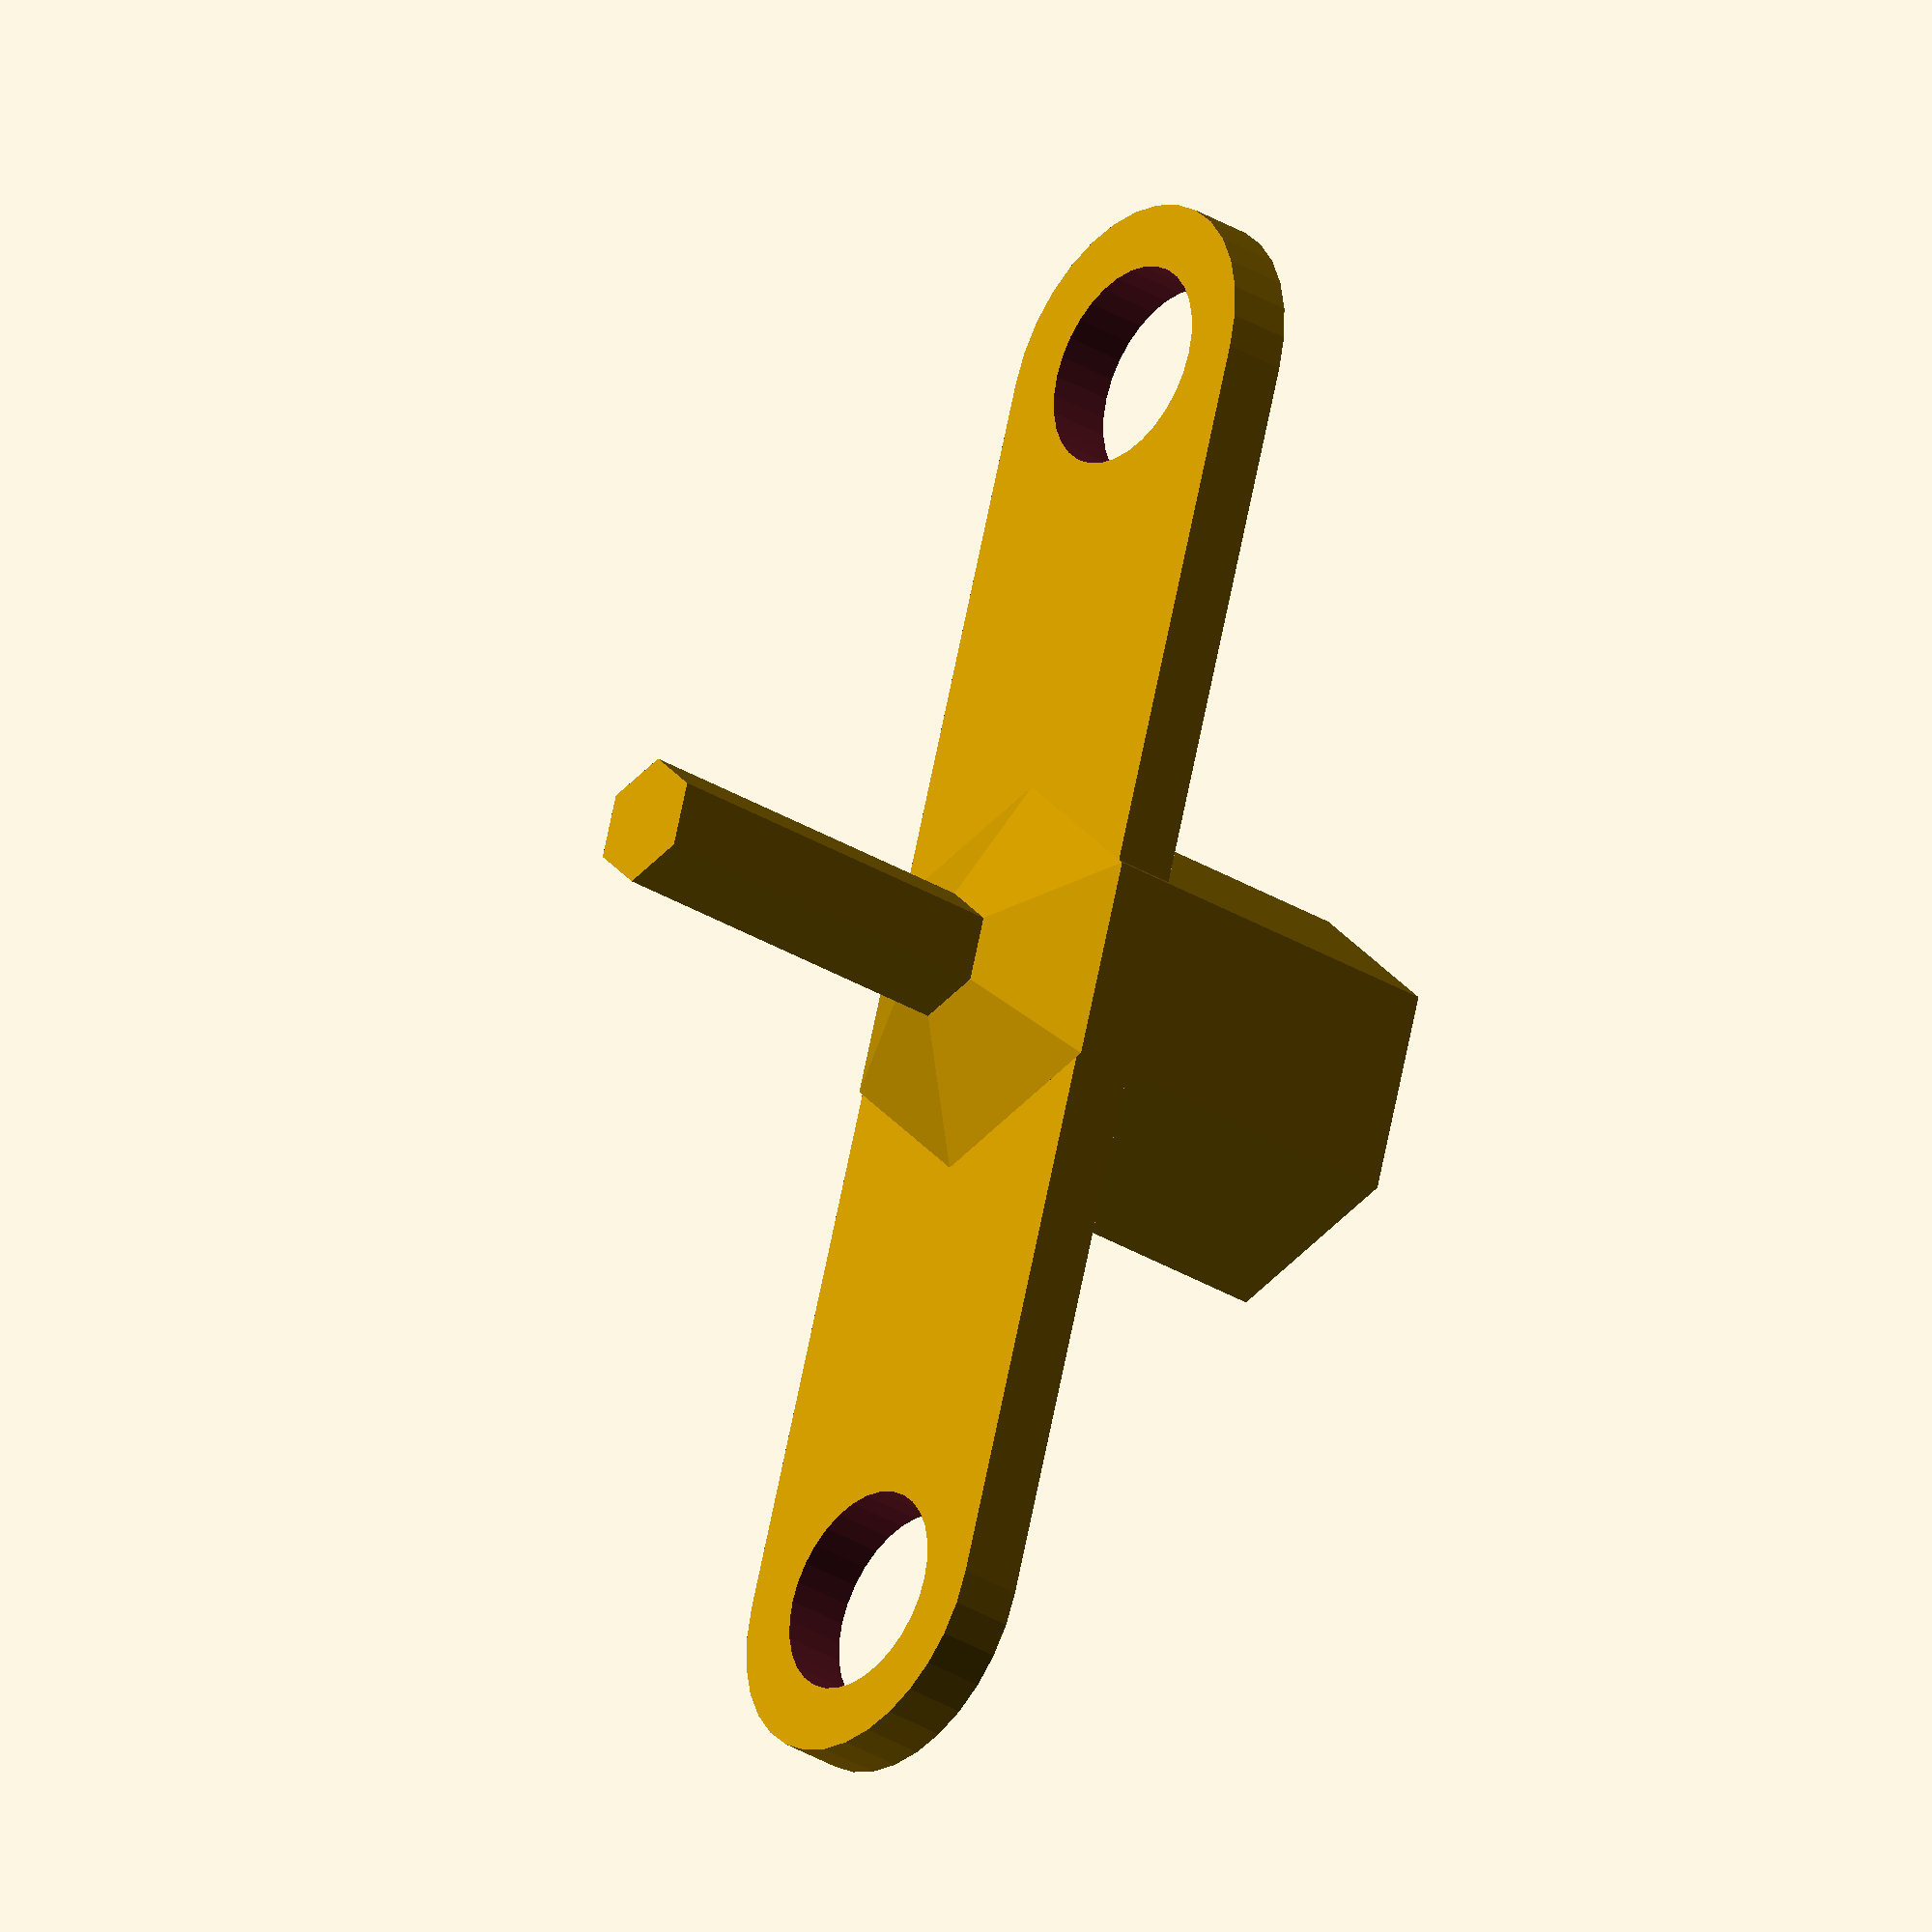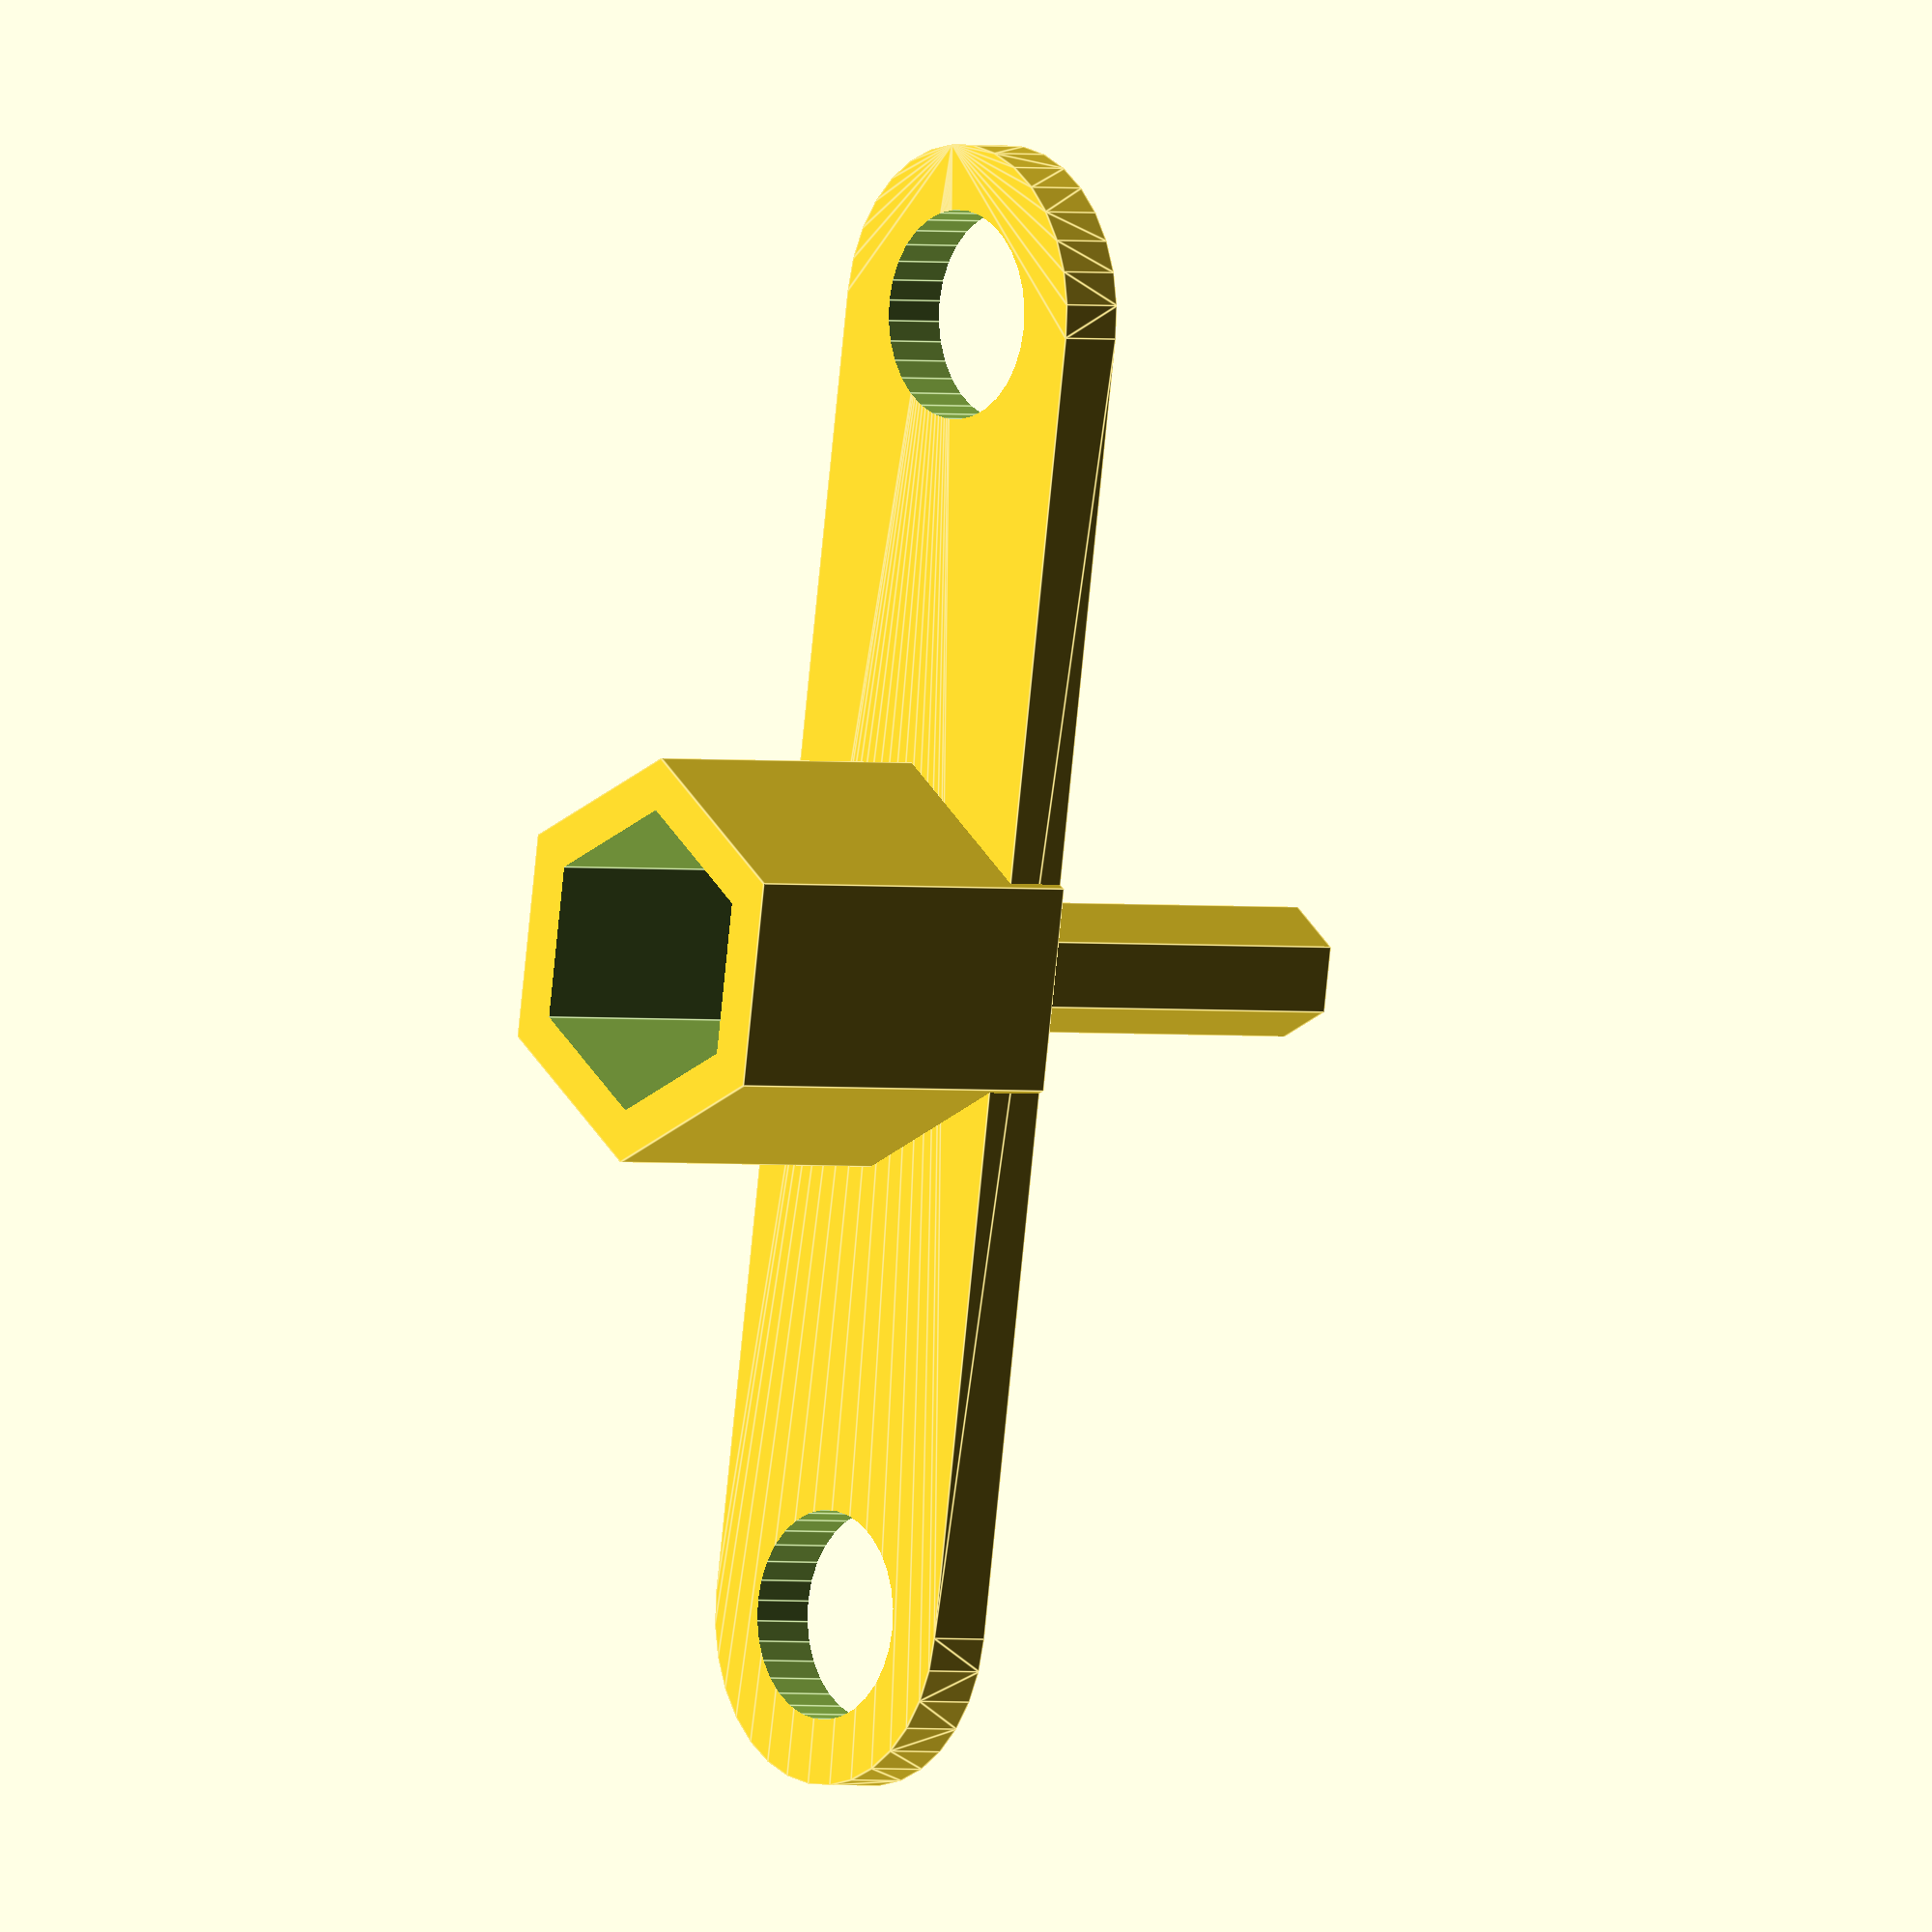
<openscad>

S=20;

R=(S/2)/cos(360/6/2);
L=30;
W=4;

DRIVER_D=10;
DRIVER_L=30;
INC_L=5;
FINGER_DIA=16;
ARM_L=50;
ARM_W=FINGER_DIA+10;


translate([0,0,INC_L])
cylinder($fn=6,d=DRIVER_D,h=DRIVER_L);

cylinder($fn=6,r1=R+W,h=INC_L,d2=DRIVER_D);
translate([0,0,-INC_L/2]) {

    difference() {
    hull()
    for(x=[-1,1])
    translate([50*x,0,0])
    cylinder($fn=32,d=ARM_W,h=INC_L,center=true);
    for(x=[-1,1])
    translate([ARM_L*x,0,0])
    cylinder($fn=32,d=FINGER_DIA,h=INC_L*2,center=true);
    }
}
//cube([100,S,INC_L],center=true);

translate([0,0,-L/2]) {
difference() {
    cylinder($fn=6,r=R+W,h=L,center=true);
    translate([0,0,-W])
    cylinder($fn=6,r=R,h=L,center=true);
}

}
</openscad>
<views>
elev=31.3 azim=287.8 roll=48.8 proj=o view=wireframe
elev=1.2 azim=261.1 roll=229.7 proj=o view=edges
</views>
